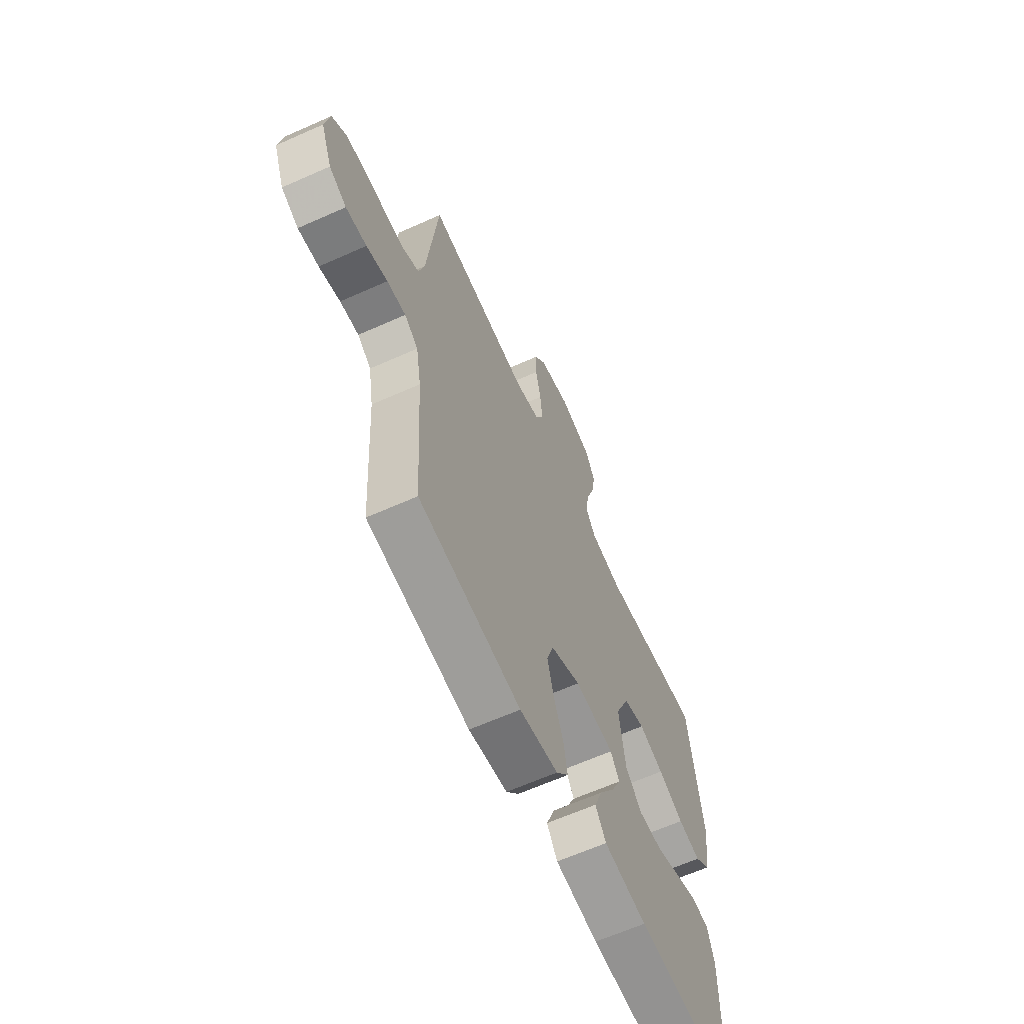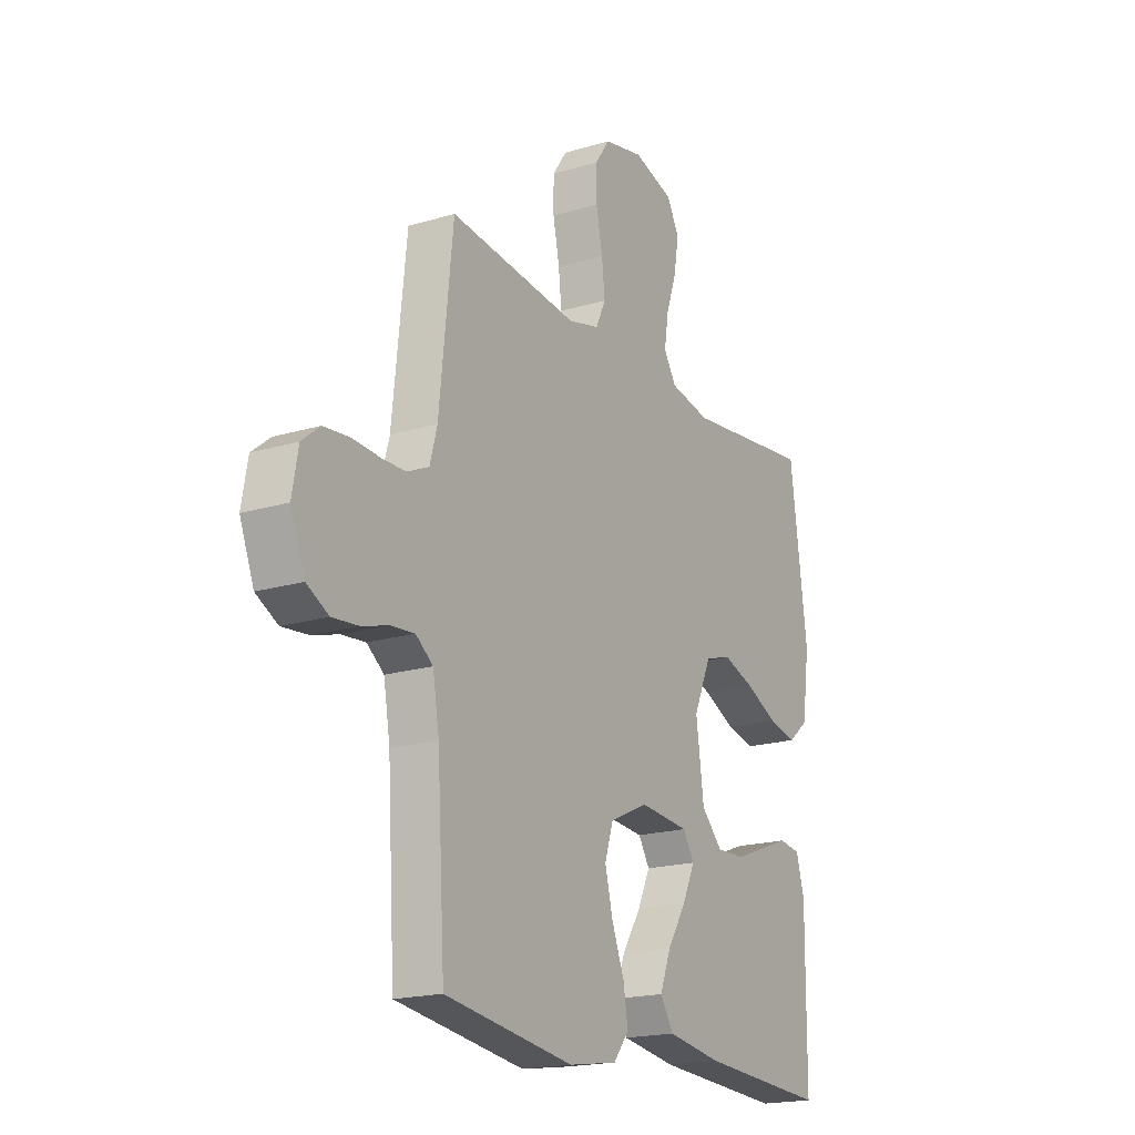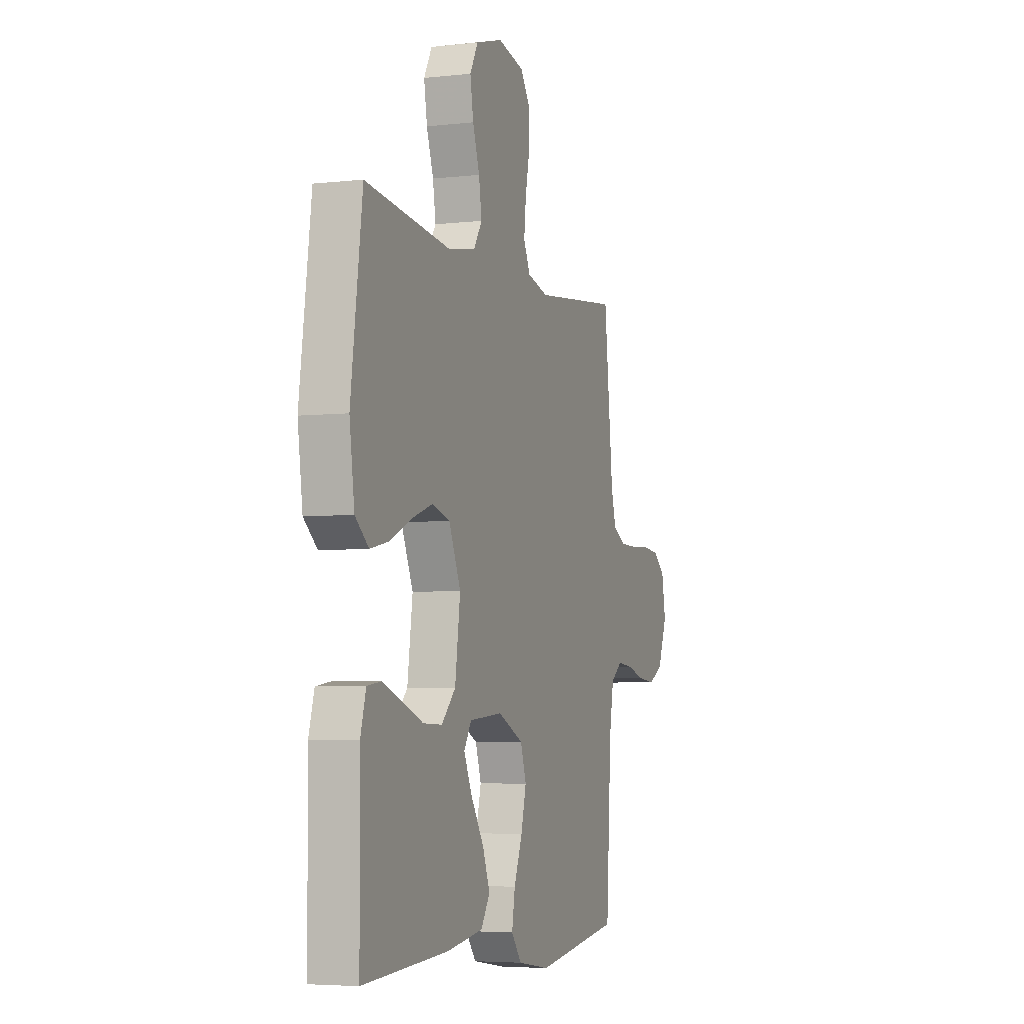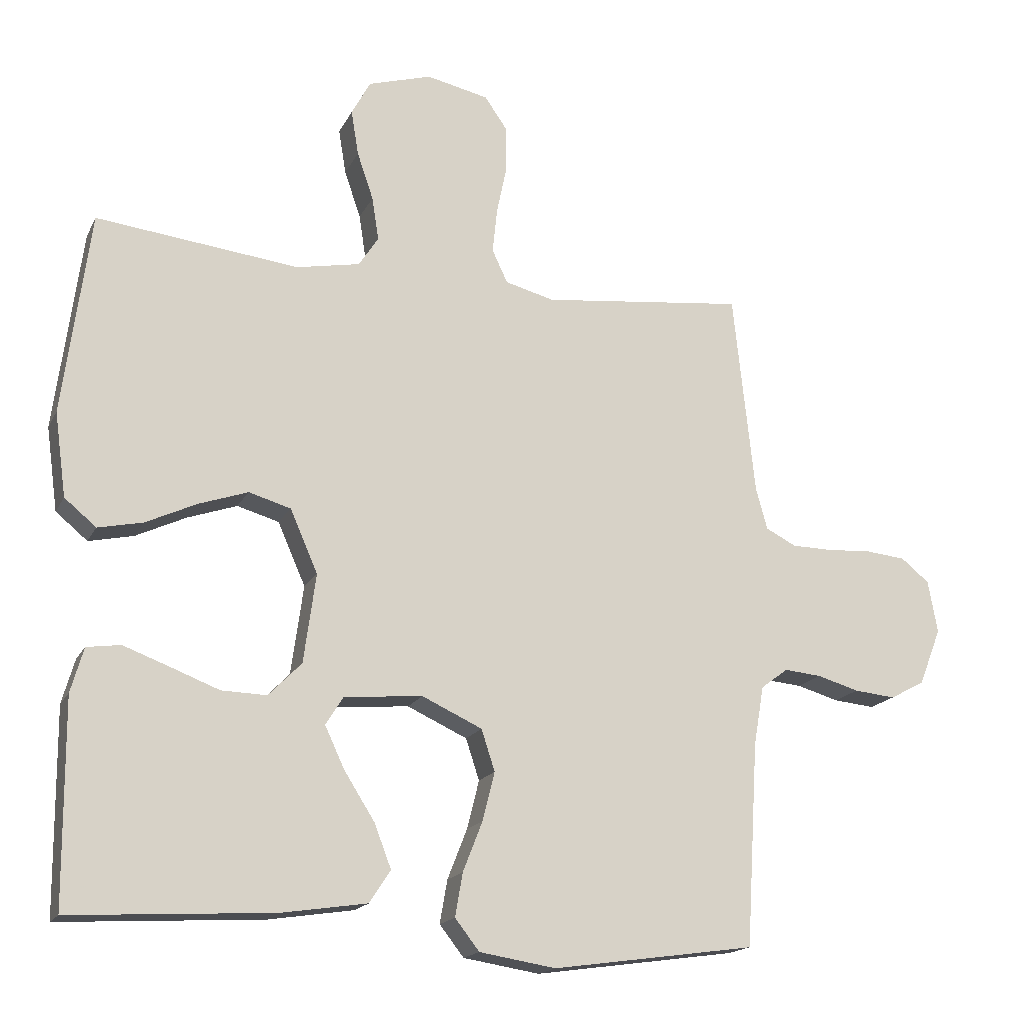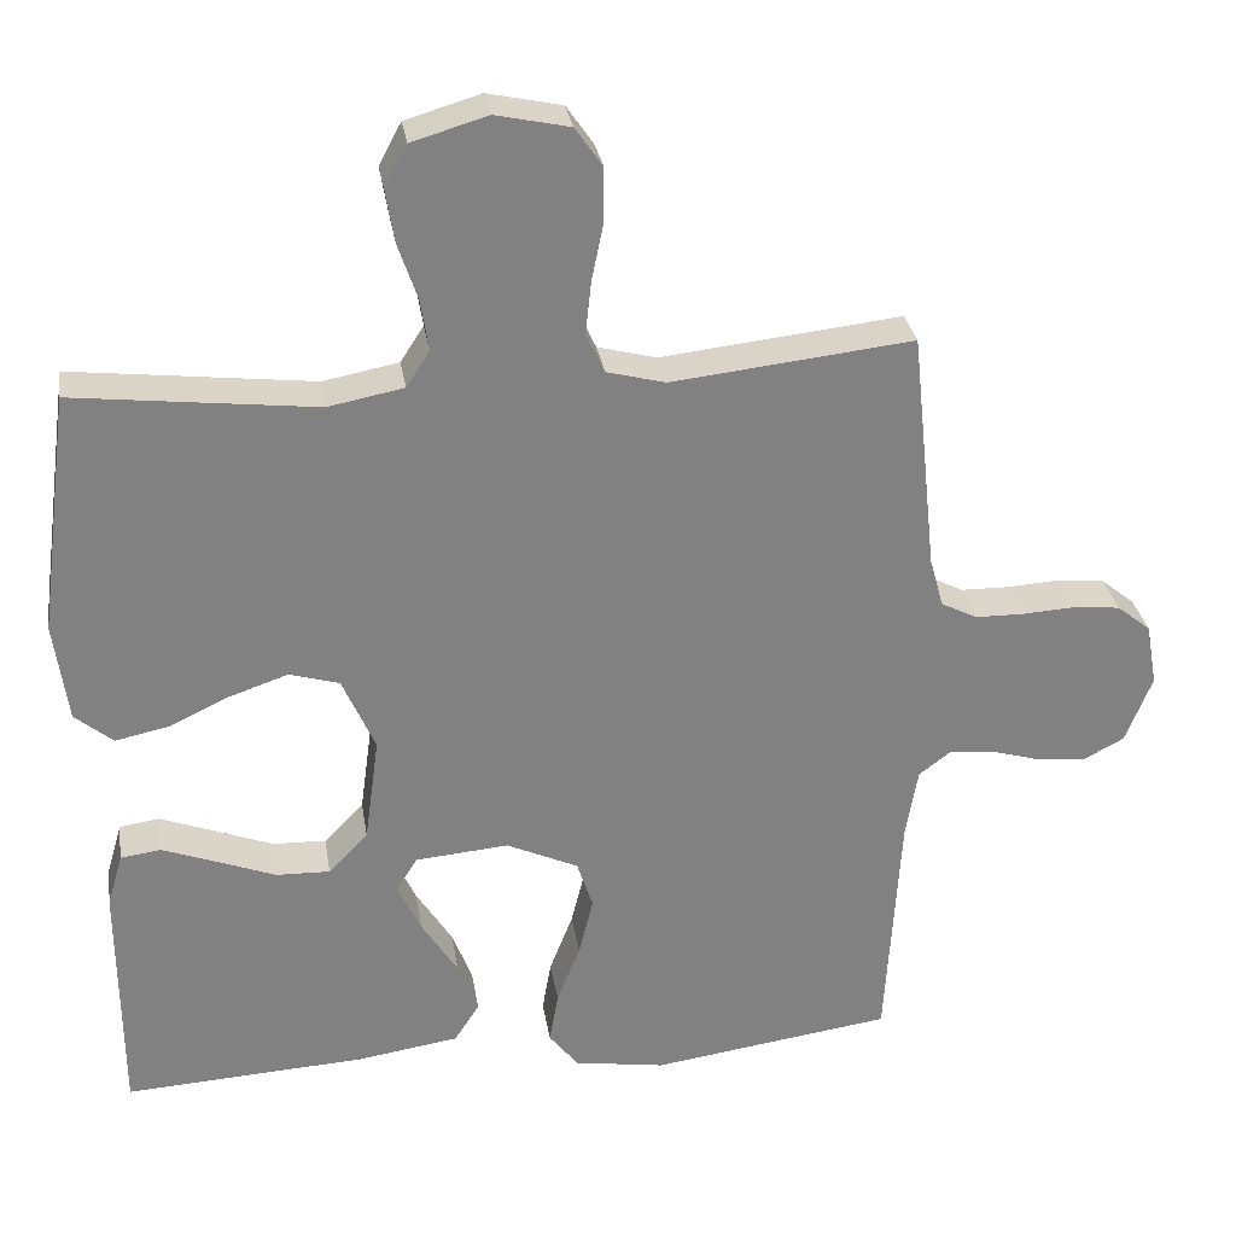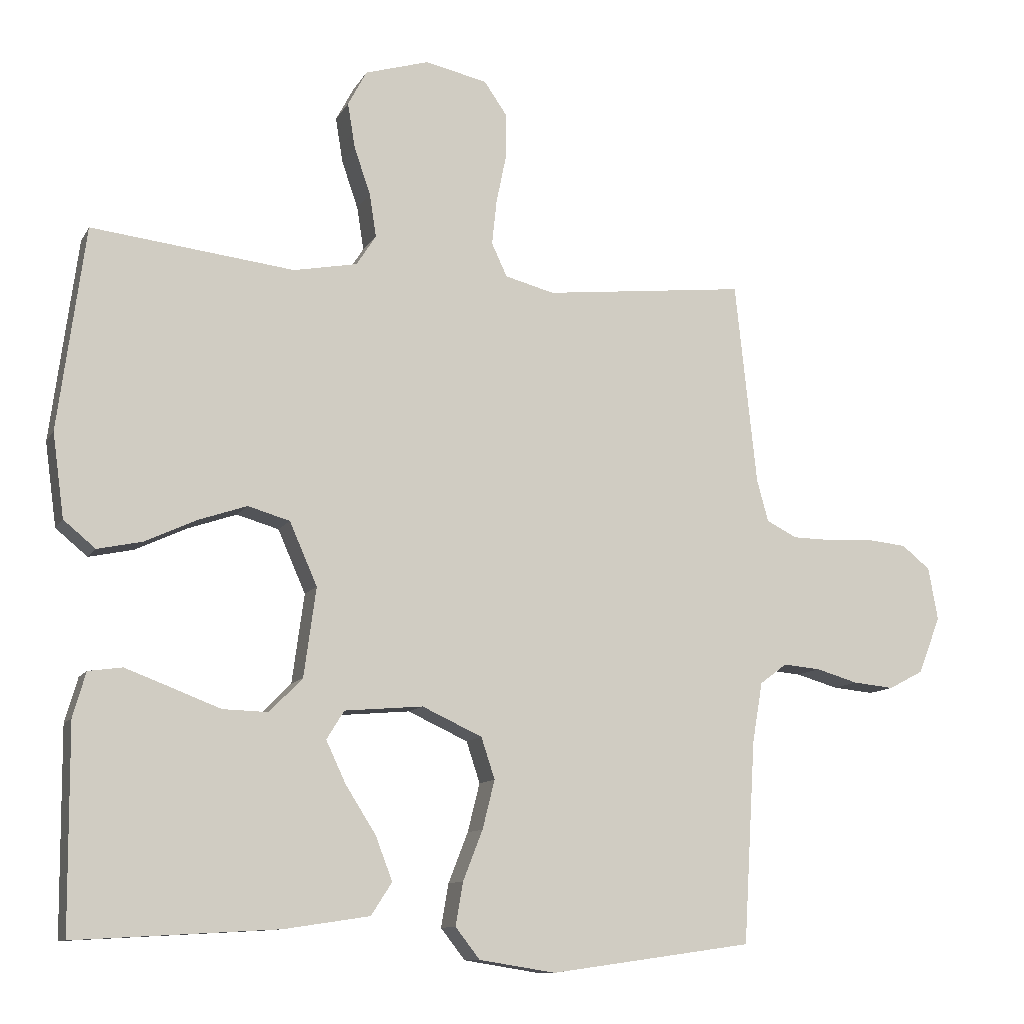
<metadata>
{"format":"obj","ext":"obj","renderer":"f3d","projection":"perspective","resolution":1024,"background":"white","views":[{"elev":-63.6,"azim":-65.7,"up":"+Z"},{"elev":-18.9,"azim":-60.3,"up":"+Z"},{"elev":-4.8,"azim":109.8,"up":"+Z"},{"elev":-17.1,"azim":160.6,"up":"+Z"},{"elev":29.9,"azim":171.1,"up":"+Z"},{"elev":-10.7,"azim":161.2,"up":"+Z"}]}
</metadata>
<code>
v 0.5 0.07 -0.5
v 0.2 0.07 -0.483
v 0.074 0.07 -0.464
v 0.043 0.07 -0.416
v 0.068 0.07 -0.351
v 0.113 0.07 -0.28
v 0.142 0.07 -0.218
v 0.116 0.07 -0.176
v 0 0.07 -0.166
v -0.089 0.07 -0.207
v -0.109 0.07 -0.268
v -0.091 0.07 -0.34
v -0.062 0.07 -0.414
v -0.051 0.07 -0.478
v -0.087 0.07 -0.524
v -0.2 0.07 -0.542
v -0.5 0.07 -0.5
v -0.518 0.07 -0.2
v -0.533 0.07 -0.112
v -0.573 0.07 -0.082
v -0.628 0.07 -0.087
v -0.69 0.07 -0.105
v -0.751 0.07 -0.111
v -0.802 0.07 -0.084
v -0.835 0.07 0
v -0.821 0.07 0.078
v -0.779 0.07 0.112
v -0.72 0.07 0.118
v -0.654 0.07 0.114
v -0.594 0.07 0.115
v -0.549 0.07 0.138
v -0.532 0.07 0.2
v -0.5 0.07 0.5
v -0.2 0.07 0.467
v -0.127 0.07 0.486
v -0.104 0.07 0.535
v -0.111 0.07 0.601
v -0.126 0.07 0.674
v -0.126 0.07 0.74
v -0.092 0.07 0.789
v 0 0.07 0.809
v 0.094 0.07 0.781
v 0.122 0.07 0.729
v 0.111 0.07 0.662
v 0.087 0.07 0.592
v 0.077 0.07 0.528
v 0.106 0.07 0.483
v 0.2 0.07 0.465
v 0.5 0.07 0.5
v 0.54 0.07 0.2
v 0.523 0.07 0.076
v 0.476 0.07 0.037
v 0.41 0.07 0.051
v 0.335 0.07 0.086
v 0.262 0.07 0.111
v 0.2 0.07 0.093
v 0.159 0.07 0
v 0.177 0.07 -0.132
v 0.226 0.07 -0.182
v 0.293 0.07 -0.18
v 0.366 0.07 -0.152
v 0.433 0.07 -0.127
v 0.483 0.07 -0.134
v 0.502 0.07 -0.2
v 0.5 0 -0.5
v 0.2 0 -0.483
v 0.074 0 -0.464
v 0.043 0 -0.416
v 0.068 0 -0.351
v 0.113 0 -0.28
v 0.142 0 -0.218
v 0.116 0 -0.176
v 0 0 -0.166
v -0.089 0 -0.207
v -0.109 0 -0.268
v -0.091 0 -0.34
v -0.062 0 -0.414
v -0.051 0 -0.478
v -0.087 0 -0.524
v -0.2 0 -0.542
v -0.5 0 -0.5
v -0.518 0 -0.2
v -0.533 0 -0.112
v -0.573 0 -0.082
v -0.628 0 -0.087
v -0.69 0 -0.105
v -0.751 0 -0.111
v -0.802 0 -0.084
v -0.835 0 0
v -0.821 0 0.078
v -0.779 0 0.112
v -0.72 0 0.118
v -0.654 0 0.114
v -0.594 0 0.115
v -0.549 0 0.138
v -0.532 0 0.2
v -0.5 0 0.5
v -0.2 0 0.467
v -0.127 0 0.486
v -0.104 0 0.535
v -0.111 0 0.601
v -0.126 0 0.674
v -0.126 0 0.74
v -0.092 0 0.789
v 0 0 0.809
v 0.094 0 0.781
v 0.122 0 0.729
v 0.111 0 0.662
v 0.087 0 0.592
v 0.077 0 0.528
v 0.106 0 0.483
v 0.2 0 0.465
v 0.5 0 0.5
v 0.54 0 0.2
v 0.523 0 0.076
v 0.476 0 0.037
v 0.41 0 0.051
v 0.335 0 0.086
v 0.262 0 0.111
v 0.2 0 0.093
v 0.159 0 0
v 0.177 0 -0.132
v 0.226 0 -0.182
v 0.293 0 -0.18
v 0.366 0 -0.152
v 0.433 0 -0.127
v 0.483 0 -0.134
v 0.502 0 -0.2
f 60 61 62 63
f 60 63 64 1
f 51 52 53 54
f 51 54 55
f 48 49 50 51
f 47 48 51 55
f 46 47 55 56
f 42 43 44 45
f 42 45 46
f 41 42 46
f 40 41 46
f 37 38 39 40
f 36 37 40 46
f 35 36 46 56
f 32 33 34
f 31 32 34 35
f 26 27 28 29
f 26 29 30
f 25 26 30
f 24 25 30
f 21 22 23 24
f 20 21 24 30
f 19 20 30 31
f 15 16 17 18
f 12 13 14 15
f 11 12 15 18
f 10 11 18 19
f 3 4 5 6
f 3 6 7
f 2 3 7
f 59 60 1 2
f 58 59 2 7
f 57 58 7 8
f 31 35 56 57
f 31 57 8 9
f 9 10 19 31
f 127 126 125 124
f 65 128 127 124
f 118 117 116 115
f 119 118 115
f 115 114 113 112
f 119 115 112 111
f 120 119 111 110
f 109 108 107 106
f 110 109 106
f 110 106 105
f 110 105 104
f 104 103 102 101
f 110 104 101 100
f 120 110 100 99
f 98 97 96
f 99 98 96 95
f 93 92 91 90
f 94 93 90
f 94 90 89
f 94 89 88
f 88 87 86 85
f 94 88 85 84
f 95 94 84 83
f 82 81 80 79
f 79 78 77 76
f 82 79 76 75
f 83 82 75 74
f 70 69 68 67
f 71 70 67
f 71 67 66
f 66 65 124 123
f 71 66 123 122
f 72 71 122 121
f 121 120 99 95
f 73 72 121 95
f 95 83 74 73
f 1 65 66 2
f 2 66 67 3
f 3 67 68 4
f 4 68 69 5
f 5 69 70 6
f 6 70 71 7
f 7 71 72 8
f 8 72 73 9
f 9 73 74 10
f 10 74 75 11
f 11 75 76 12
f 12 76 77 13
f 13 77 78 14
f 14 78 79 15
f 15 79 80 16
f 16 80 81 17
f 17 81 82 18
f 18 82 83 19
f 19 83 84 20
f 20 84 85 21
f 21 85 86 22
f 22 86 87 23
f 23 87 88 24
f 24 88 89 25
f 25 89 90 26
f 26 90 91 27
f 27 91 92 28
f 28 92 93 29
f 29 93 94 30
f 30 94 95 31
f 31 95 96 32
f 32 96 97 33
f 33 97 98 34
f 34 98 99 35
f 35 99 100 36
f 36 100 101 37
f 37 101 102 38
f 38 102 103 39
f 39 103 104 40
f 40 104 105 41
f 41 105 106 42
f 42 106 107 43
f 43 107 108 44
f 44 108 109 45
f 45 109 110 46
f 46 110 111 47
f 47 111 112 48
f 48 112 113 49
f 49 113 114 50
f 50 114 115 51
f 51 115 116 52
f 52 116 117 53
f 53 117 118 54
f 54 118 119 55
f 55 119 120 56
f 56 120 121 57
f 57 121 122 58
f 58 122 123 59
f 59 123 124 60
f 60 124 125 61
f 61 125 126 62
f 62 126 127 63
f 63 127 128 64
f 64 128 65 1

</code>
